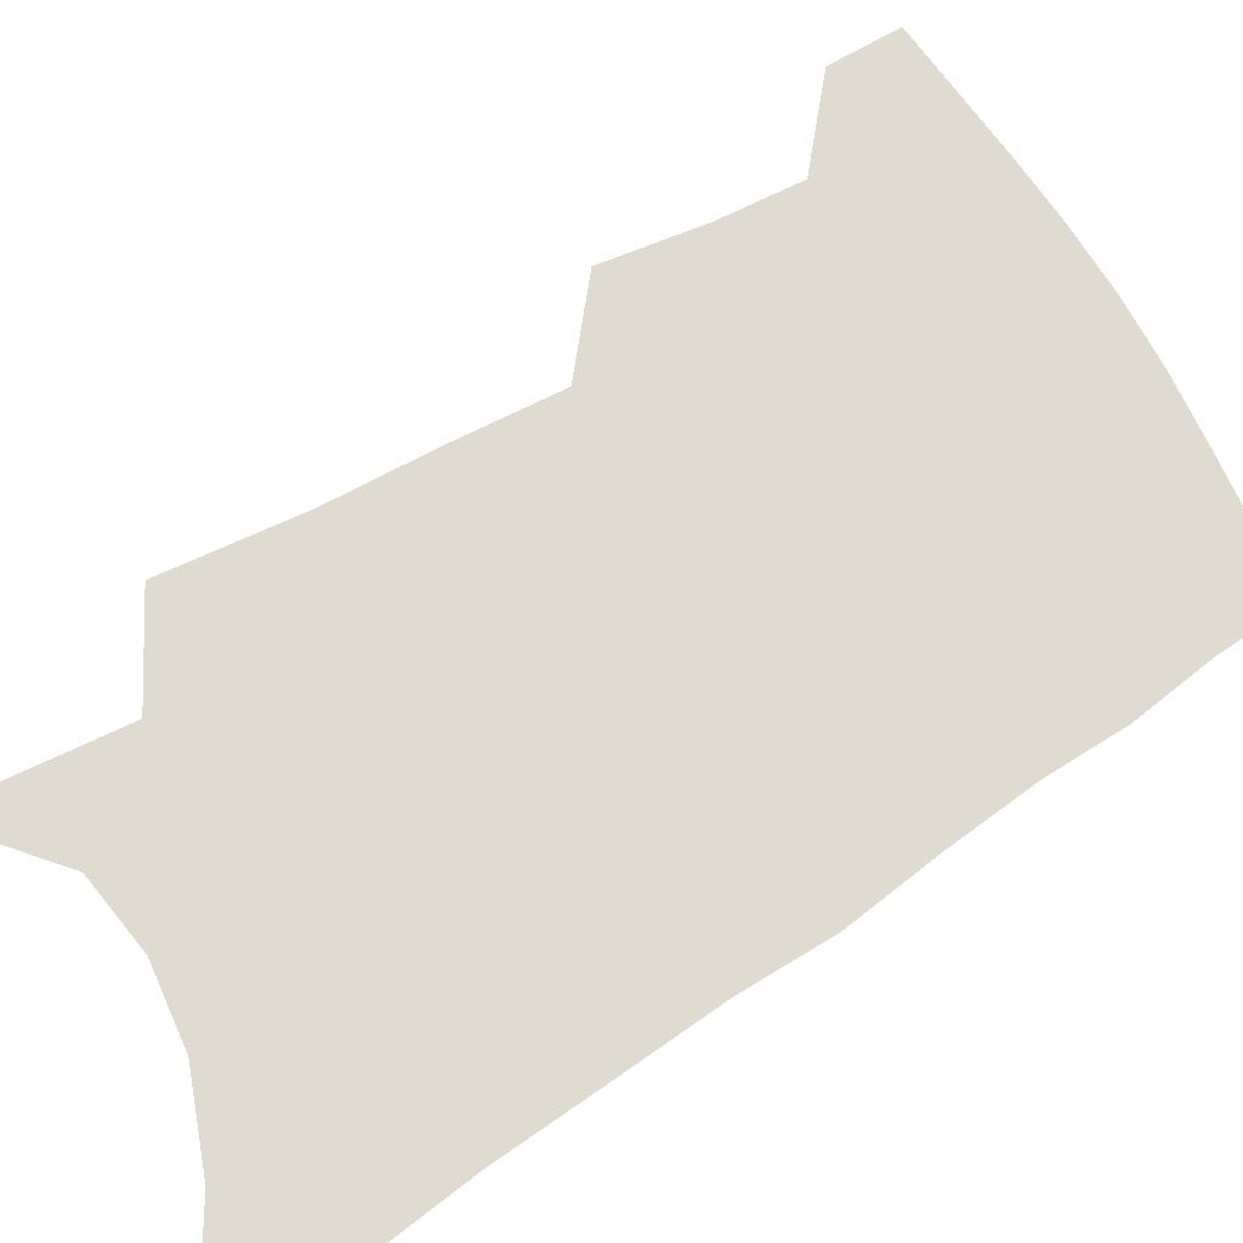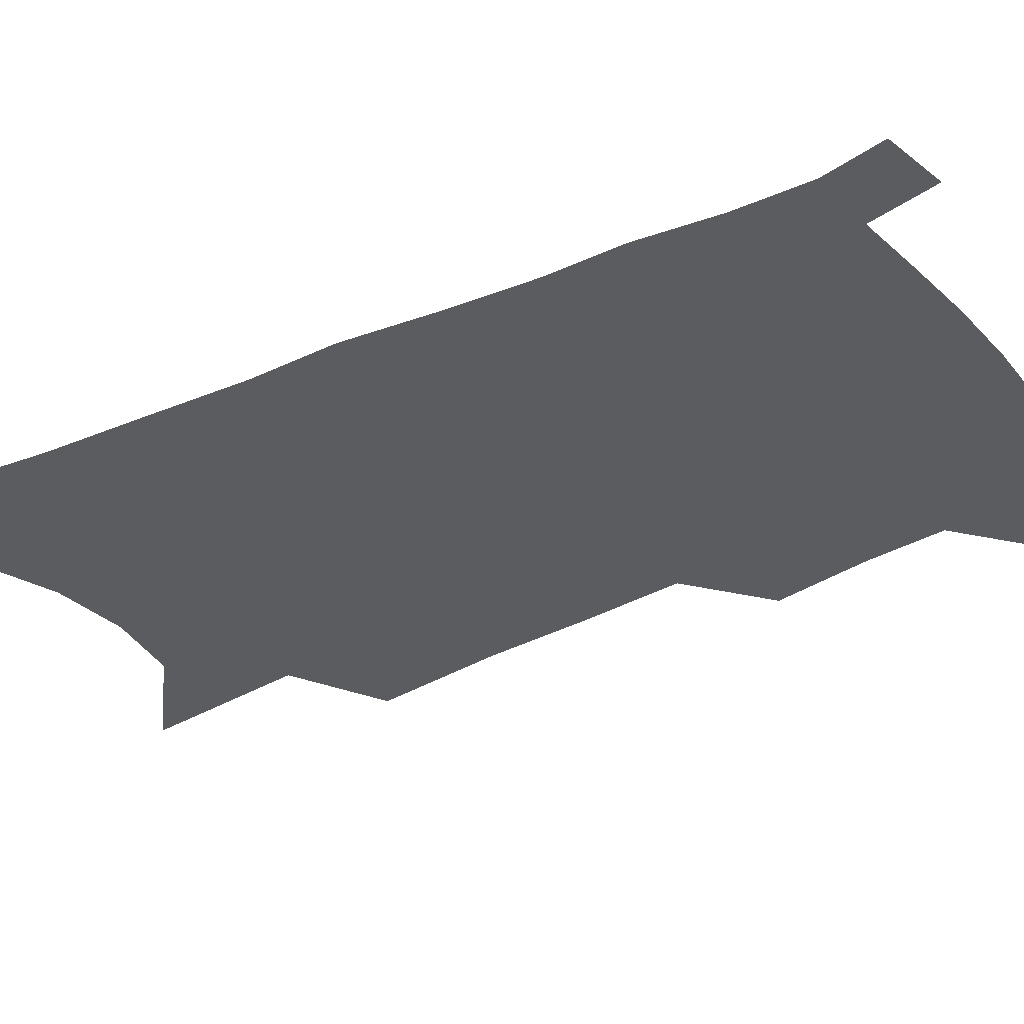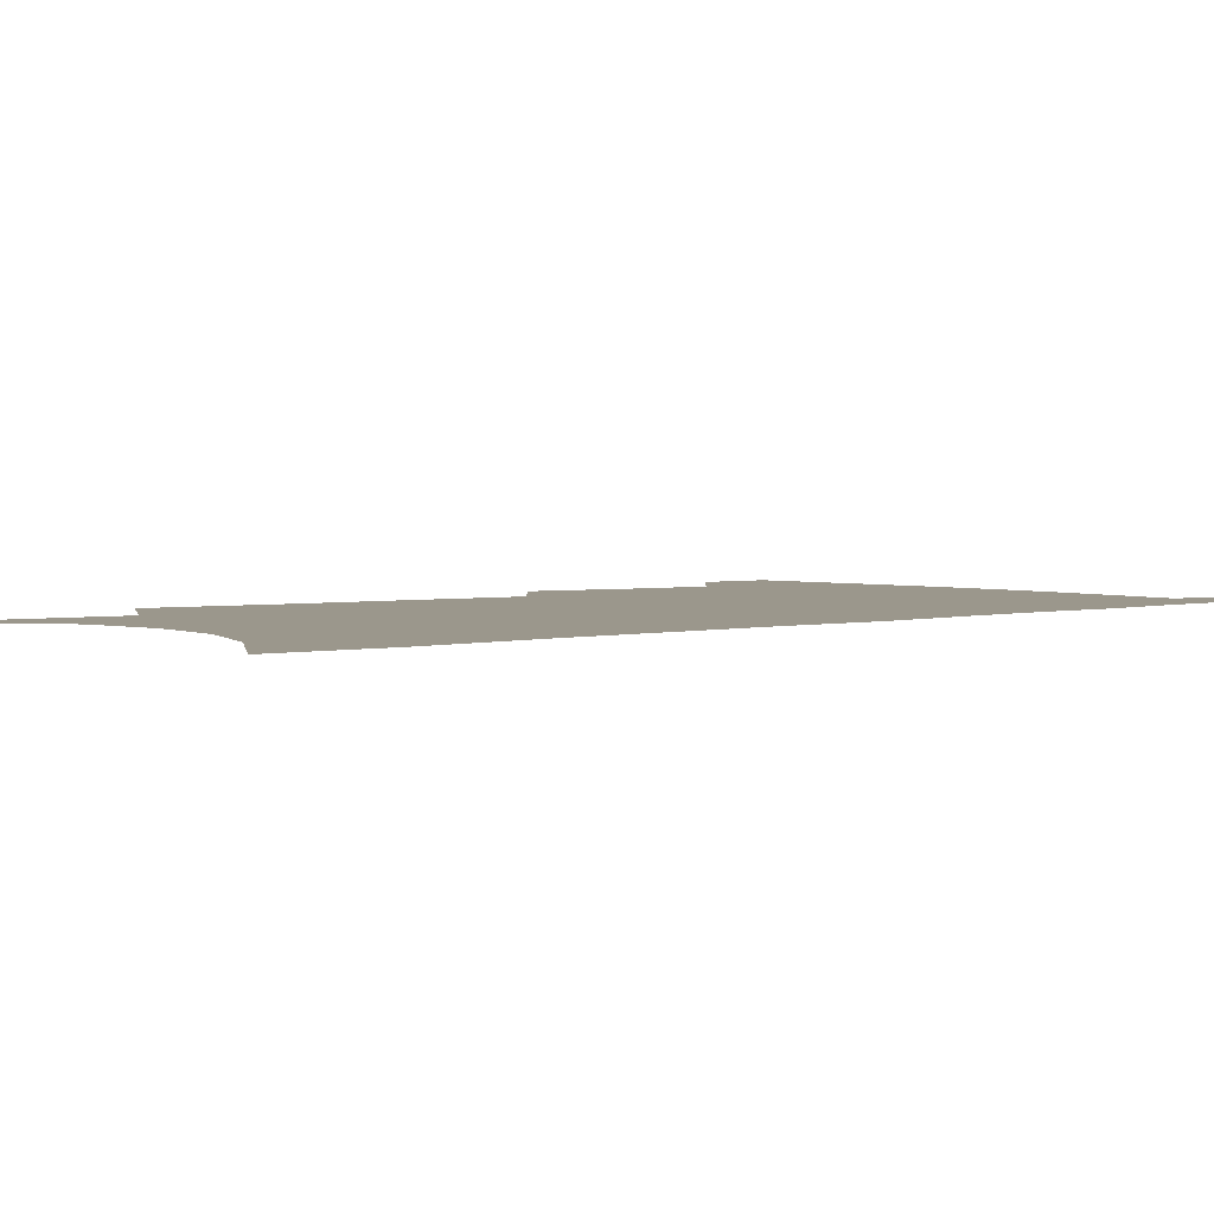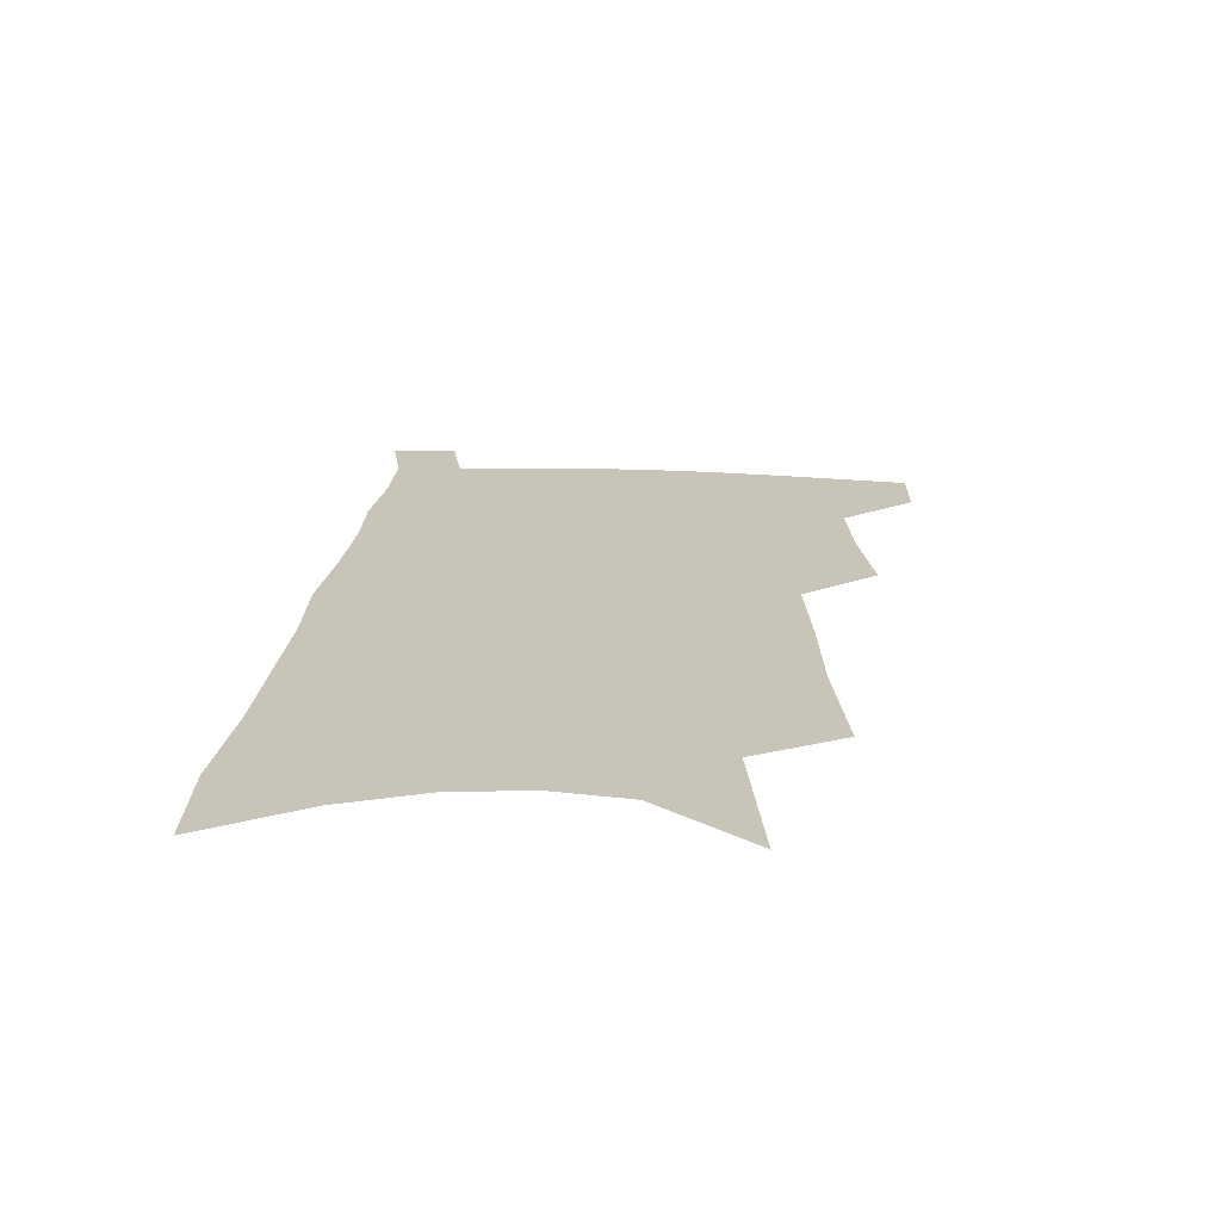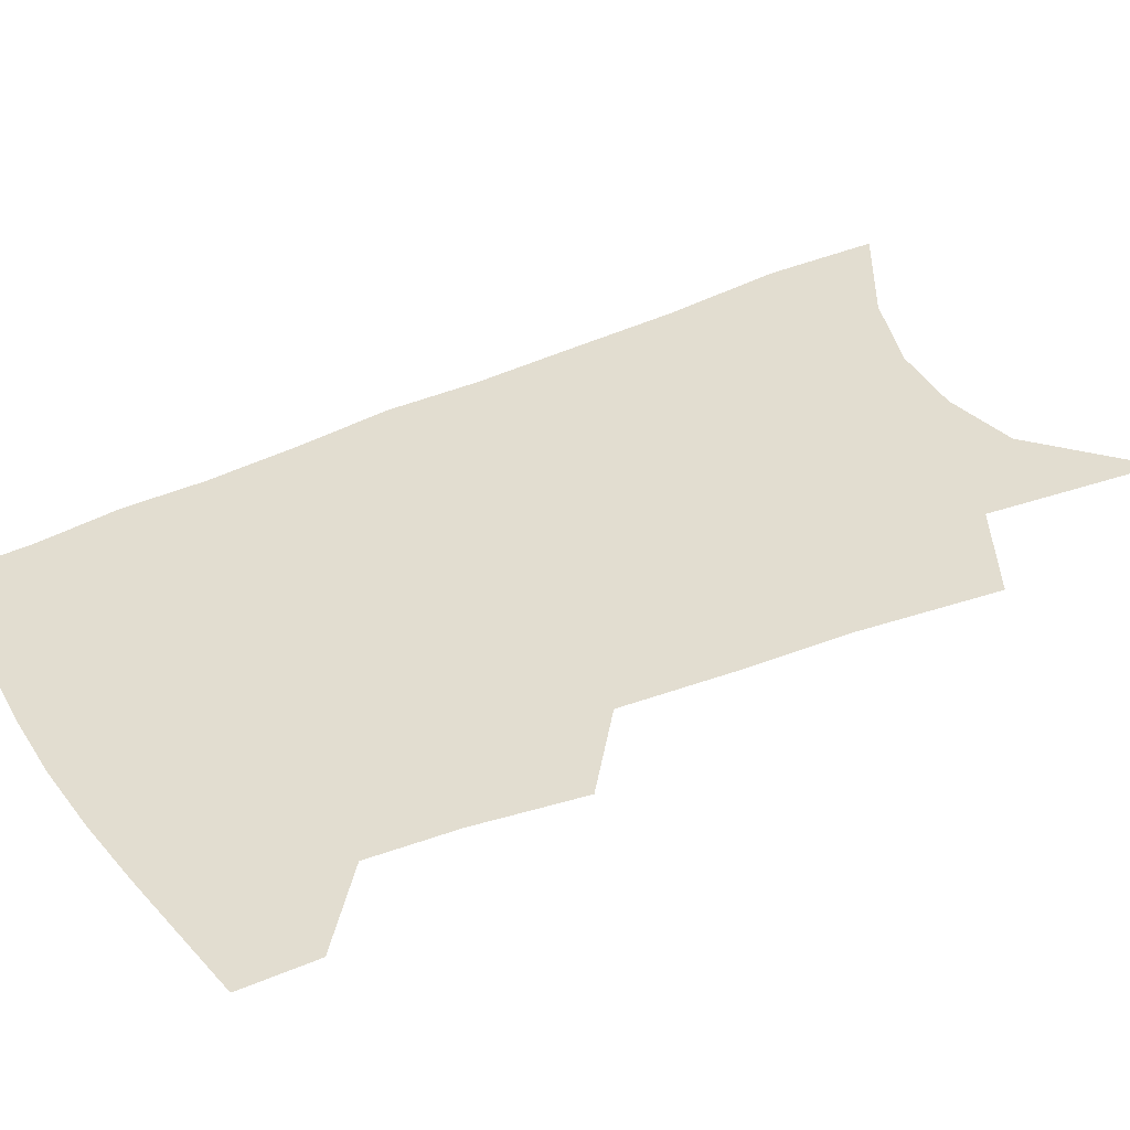
<metadata>
{"format":"obj","ext":"obj","renderer":"f3d","projection":"perspective","resolution":1024,"background":"white","views":[{"elev":70.2,"azim":60.4,"up":"+Z"},{"elev":-34.7,"azim":124.6,"up":"+Z"},{"elev":2.7,"azim":51.7,"up":"+Z"},{"elev":-70.1,"azim":178.3,"up":"+Y"},{"elev":35.2,"azim":-119.3,"up":"+Z"}]}
</metadata>
<code>
v 504.3 473.8 0
v 504.2 498.3 0
v 525.4 388.6 0
v 529.9 423.4 0
v 531.4 451.8 0
v 531 476.5 0
v 528.4 500.8 0
v 546.4 245.1 0
v 550.4 292.3 0
v 551.3 330.1 0
v 553.1 366.8 0
v 555.3 400.4 0
v 555.4 427.6 0
v 556.5 454.5 0
v 555.2 478.5 0
v 552.6 503.4 0
v 575.2 167.7 0
v 579.6 227.7 0
v 578.4 266.7 0
v 580.4 311.1 0
v 579.5 343.5 0
v 579.4 375 0
v 580.6 406.3 0
v 581.1 432.9 0
v 581 456.8 0
v 580.2 479.7 0
v 577.1 505.3 0
v 608.2 196.7 0
v 606.9 239.6 0
v 605 274.9 0
v 605 317.4 0
v 604 348.9 0
v 603.9 381 0
v 603.8 408.8 0
v 603.9 434.5 0
v 603.9 457.8 0
v 603.6 480.6 0
v 601.5 506.1 0
v 635.1 201.2 0
v 632.7 244 0
v 630.6 281.6 0
v 629 318.5 0
v 627.6 352.9 0
v 627 381.7 0
v 626.4 409.7 0
v 626 436.5 0
v 626.4 458.3 0
v 626.8 480.8 0
v 626 505.4 0
v 662.5 198.5 0
v 659.4 239.4 0
v 656.3 279 0
v 653.2 317.8 0
v 651.6 349.6 0
v 650.7 378.5 0
v 649.8 406.2 0
v 648.4 434 0
v 648.6 457.7 0
v 649.3 480.5 0
v 651.1 503.3 0
v 692.8 187.7 0
v 687.4 232.8 0
v 683.8 271.9 0
v 681.4 307.2 0
v 678 341.9 0
v 676.1 372.7 0
v 674 402.2 0
v 672.2 429.7 0
v 672.2 454.5 0
v 671.7 478.9 0
v 674.3 501 0
v 677.9 525.3 0
v 729.2 166.5 0
v 728.3 205.3 0
v 722.1 248.4 0
v 718.7 285.8 0
v 715.3 321.4 0
v 714.3 352.8 0
v 709.1 386.4 0
v 705.4 417 0
v 704.2 444.1 0
v 699.5 472.9 0
v 697.6 499.4 0
v 700.9 521.6 0
f 5 6 1
f 1 6 2
f 6 7 2
f 11 12 3
f 3 12 4
f 12 13 4
f 4 13 5
f 13 14 5
f 5 14 6
f 14 15 6
f 6 15 7
f 15 16 7
f 18 19 8
f 8 19 9
f 19 20 9
f 9 20 10
f 20 21 10
f 10 21 11
f 21 22 11
f 11 22 12
f 22 23 12
f 12 23 13
f 23 24 13
f 13 24 14
f 24 25 14
f 14 25 15
f 25 26 15
f 15 26 16
f 26 27 16
f 17 28 18
f 28 29 18
f 18 29 19
f 29 30 19
f 19 30 20
f 30 31 20
f 20 31 21
f 31 32 21
f 21 32 22
f 32 33 22
f 22 33 23
f 33 34 23
f 23 34 24
f 34 35 24
f 24 35 25
f 35 36 25
f 25 36 26
f 36 37 26
f 26 37 27
f 37 38 27
f 28 39 29
f 39 40 29
f 29 40 30
f 40 41 30
f 30 41 31
f 41 42 31
f 31 42 32
f 42 43 32
f 32 43 33
f 43 44 33
f 33 44 34
f 44 45 34
f 34 45 35
f 45 46 35
f 35 46 36
f 46 47 36
f 36 47 37
f 47 48 37
f 37 48 38
f 48 49 38
f 39 50 40
f 50 51 40
f 40 51 41
f 51 52 41
f 41 52 42
f 52 53 42
f 42 53 43
f 53 54 43
f 43 54 44
f 54 55 44
f 44 55 45
f 55 56 45
f 45 56 46
f 56 57 46
f 46 57 47
f 57 58 47
f 47 58 48
f 58 59 48
f 48 59 49
f 59 60 49
f 50 61 51
f 61 62 51
f 51 62 52
f 62 63 52
f 52 63 53
f 63 64 53
f 53 64 54
f 64 65 54
f 54 65 55
f 65 66 55
f 55 66 56
f 66 67 56
f 56 67 57
f 67 68 57
f 57 68 58
f 68 69 58
f 58 69 59
f 69 70 59
f 59 70 60
f 70 71 60
f 61 73 62
f 73 74 62
f 62 74 63
f 74 75 63
f 63 75 64
f 75 76 64
f 64 76 65
f 76 77 65
f 65 77 66
f 77 78 66
f 66 78 67
f 78 79 67
f 67 79 68
f 79 80 68
f 68 80 69
f 80 81 69
f 69 81 70
f 81 82 70
f 70 82 71
f 82 83 71
f 71 83 72
f 83 84 72

</code>
